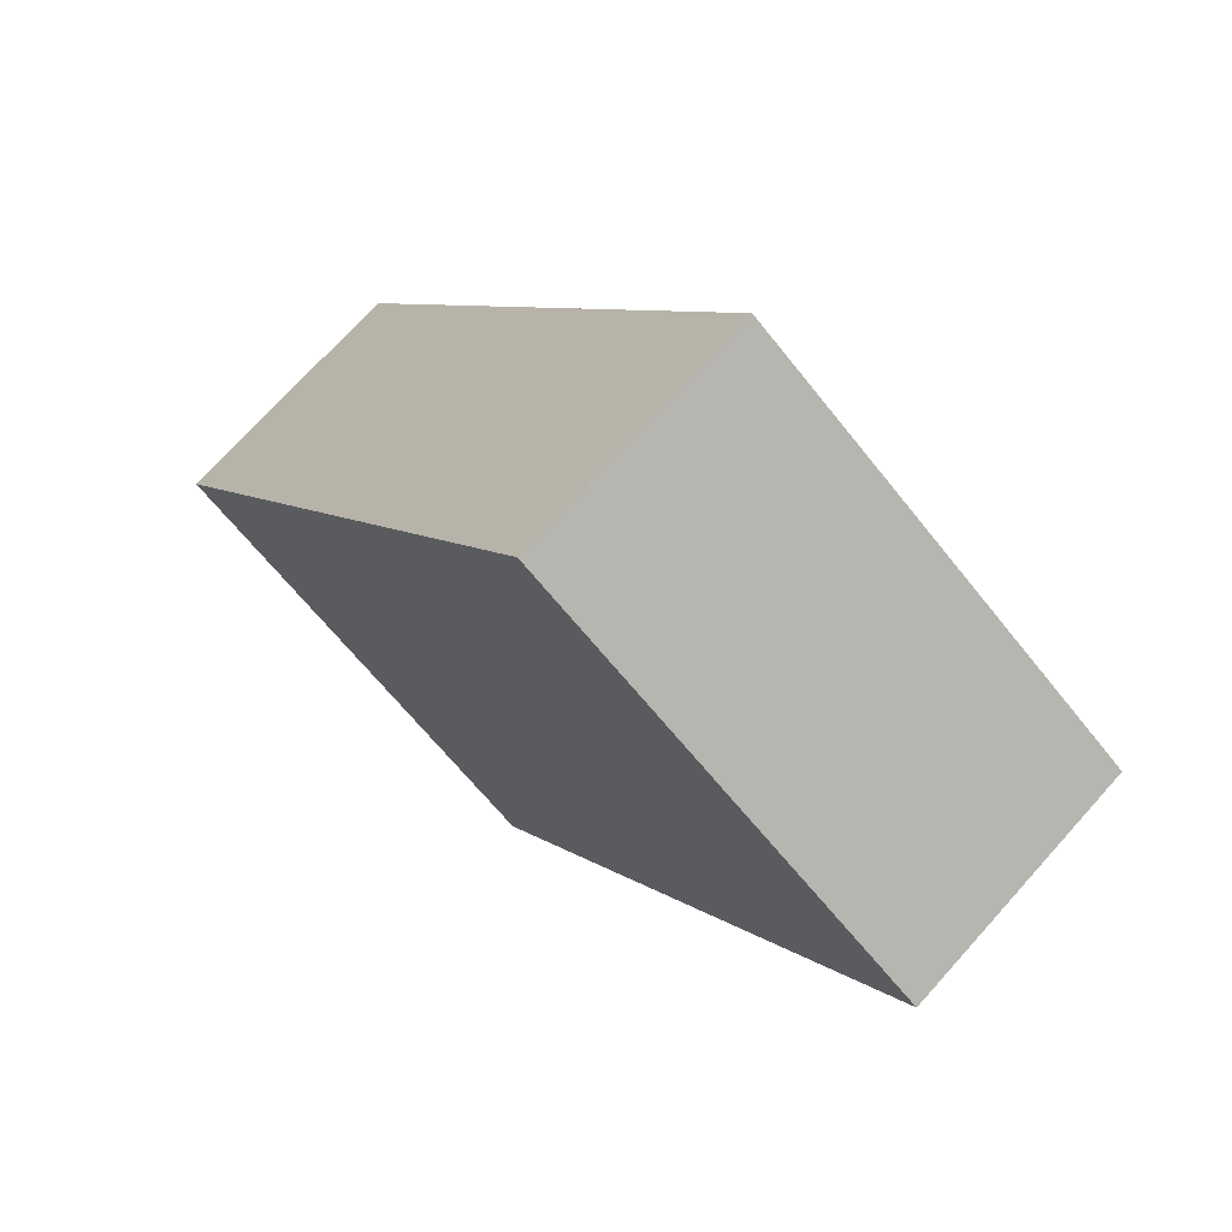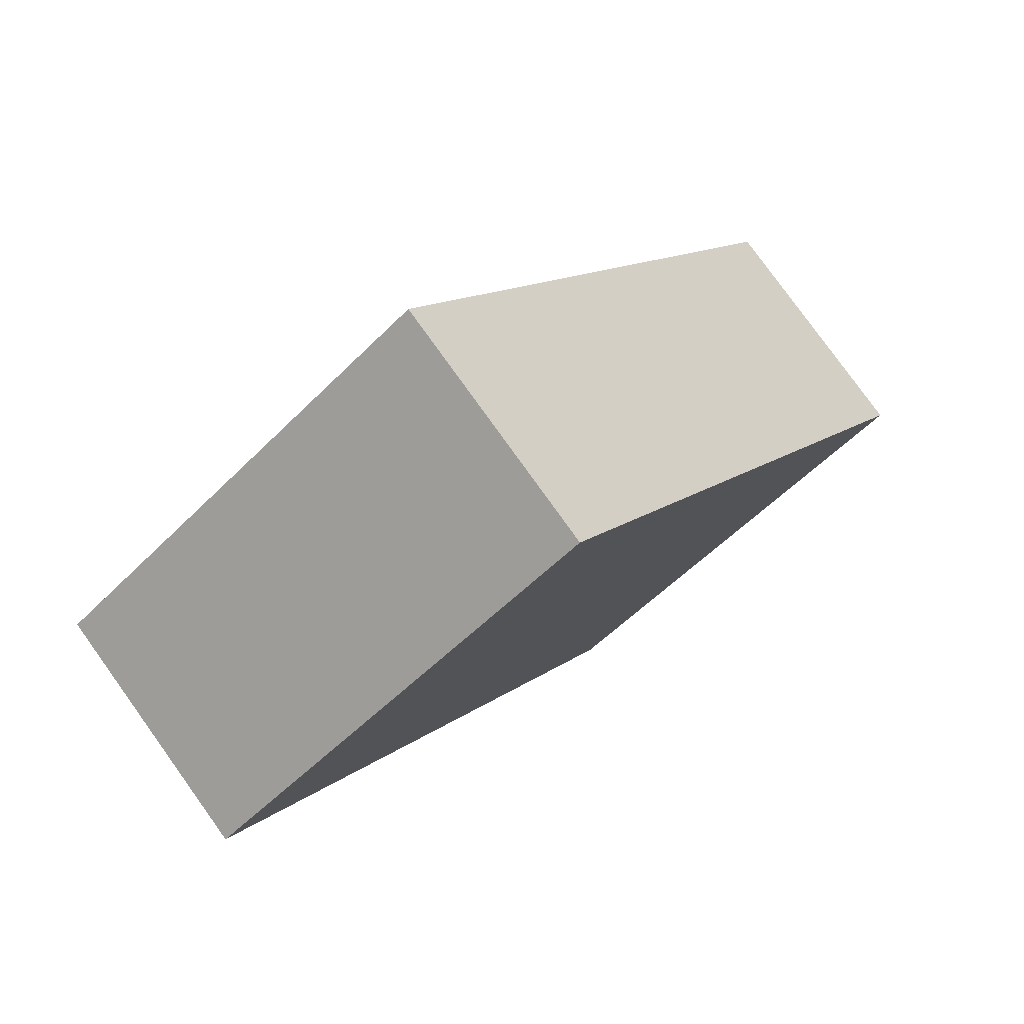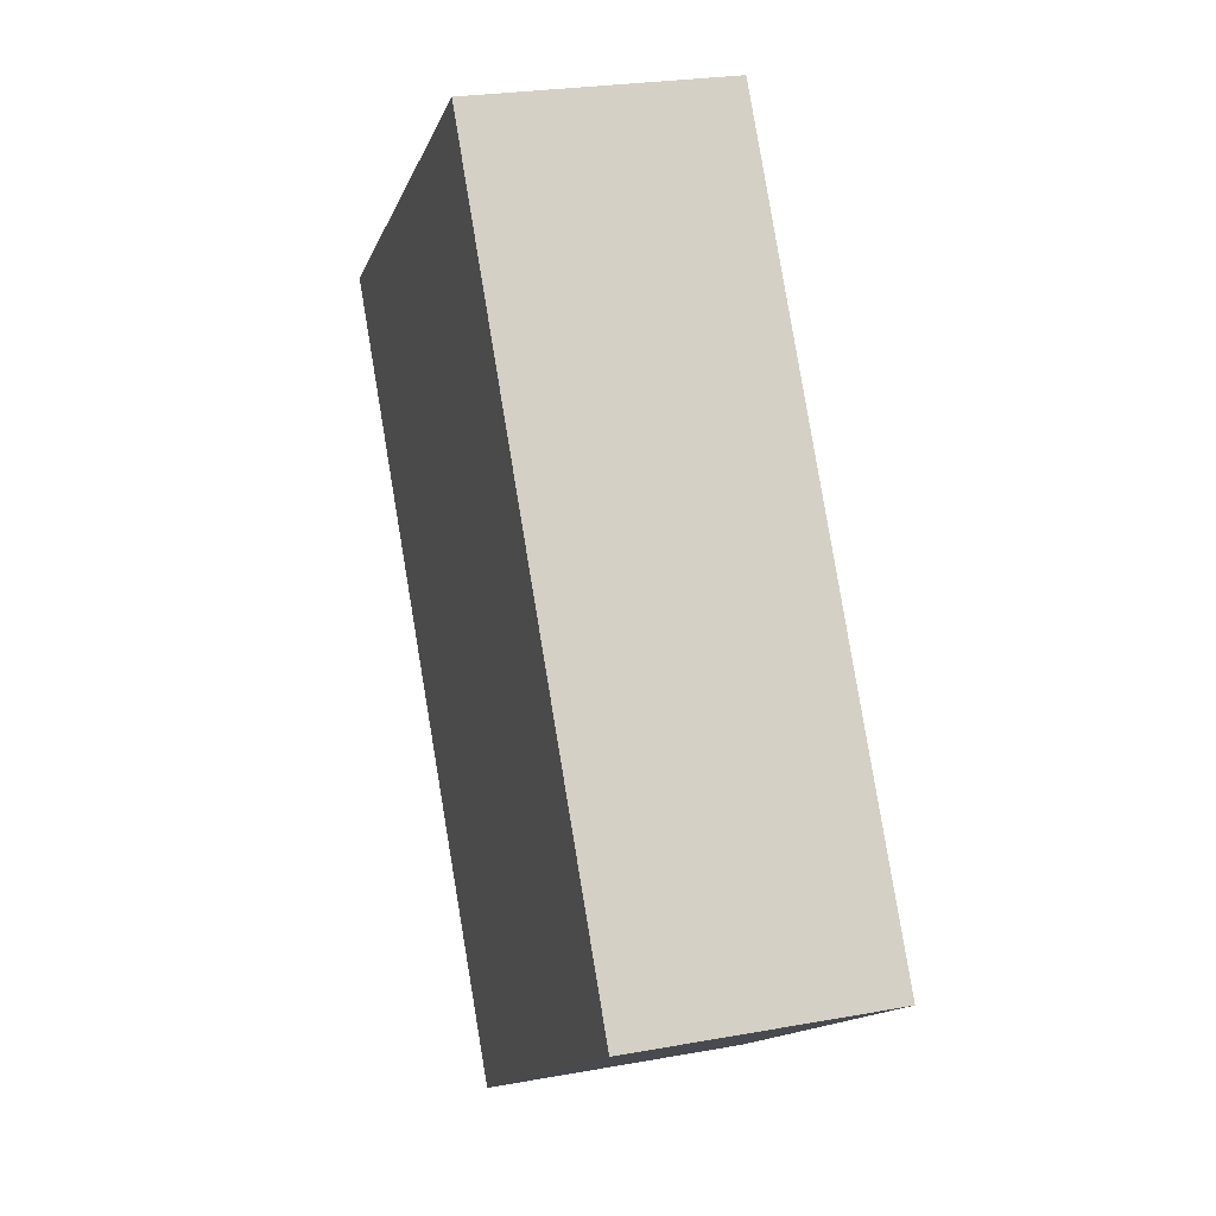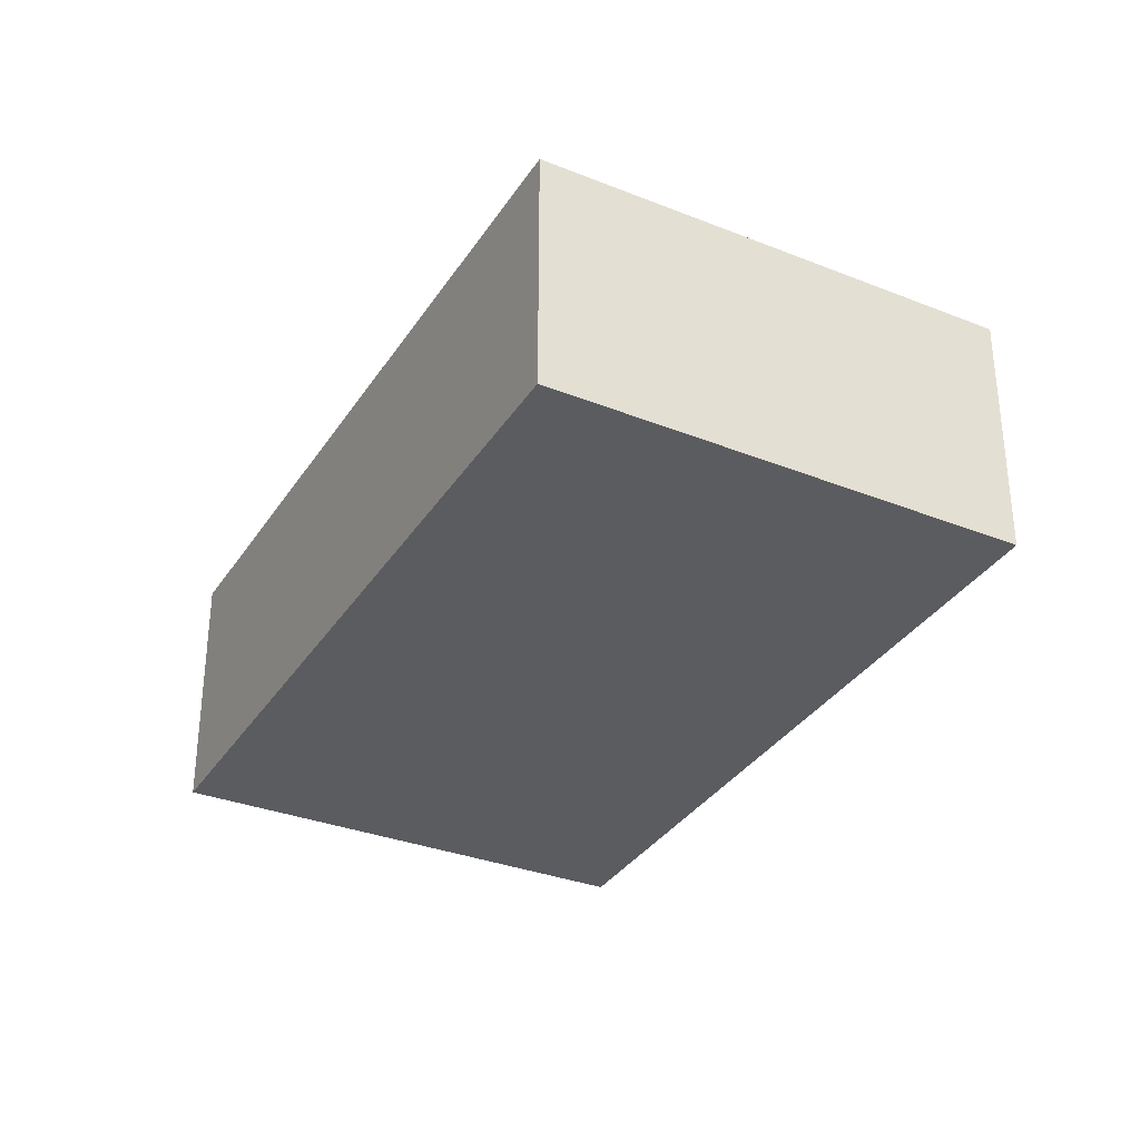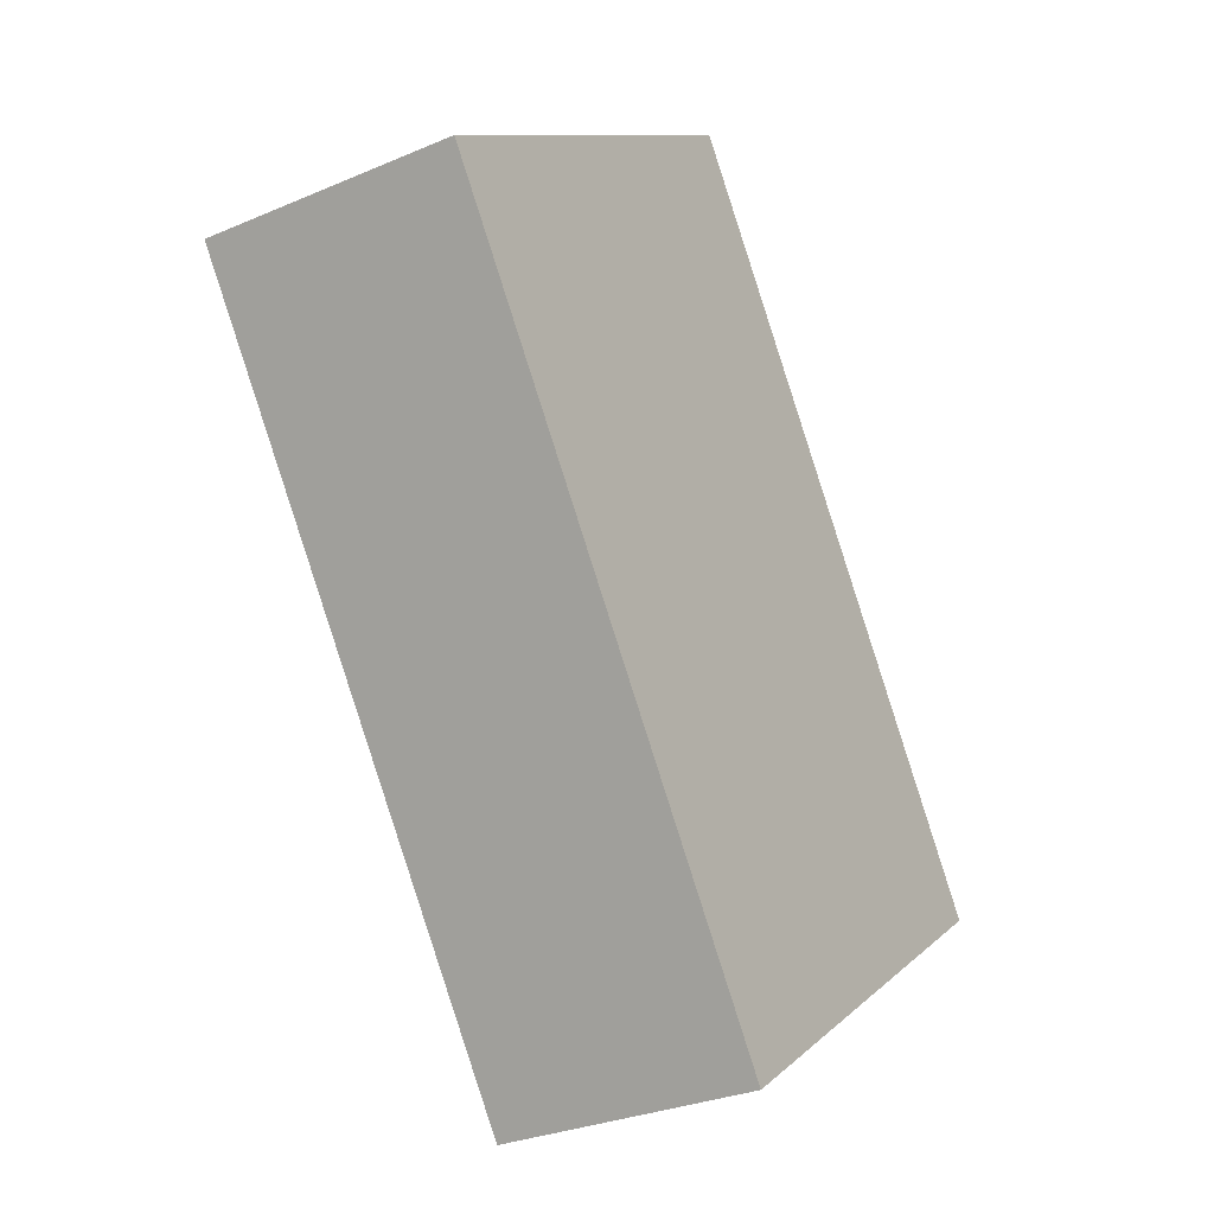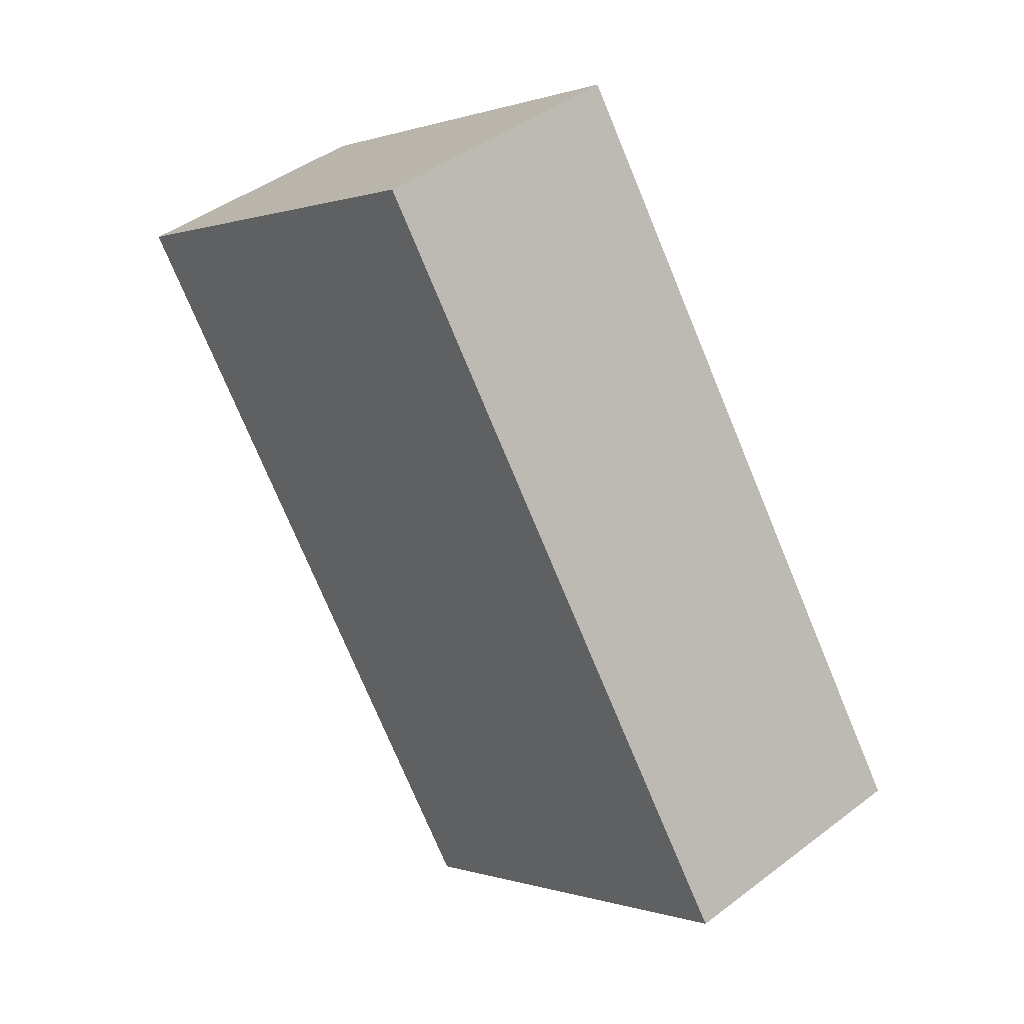
<metadata>
{"format":"obj","ext":"obj","renderer":"f3d","projection":"perspective","resolution":1024,"background":"white","views":[{"elev":72.0,"azim":-138.1,"up":"+Z"},{"elev":79.3,"azim":-35.7,"up":"+Z"},{"elev":24.6,"azim":73.3,"up":"+Z"},{"elev":-34.0,"azim":-63.1,"up":"+Y"},{"elev":-29.5,"azim":-57.7,"up":"+Z"},{"elev":43.5,"azim":48.1,"up":"+Z"}]}
</metadata>
<code>
v  4.646 2.898 3.194
v  5.198 2.898 -7.448
v  0 2.898 1.775e-16
v  9.744 2.898 -4.148
v  5.198 4.561e-16 -7.448
v  0 0 0
v  4.646 -1.956e-16 3.194
v  9.744 2.54e-16 -4.148
g defaultobject
f 1 2 3
f 2 1 4
f 5 3 2
f 3 5 6
f 6 1 3
f 1 6 7
f 7 4 1
f 4 7 8
f 8 2 4
f 2 8 5
f 8 6 5
f 6 8 7

</code>
